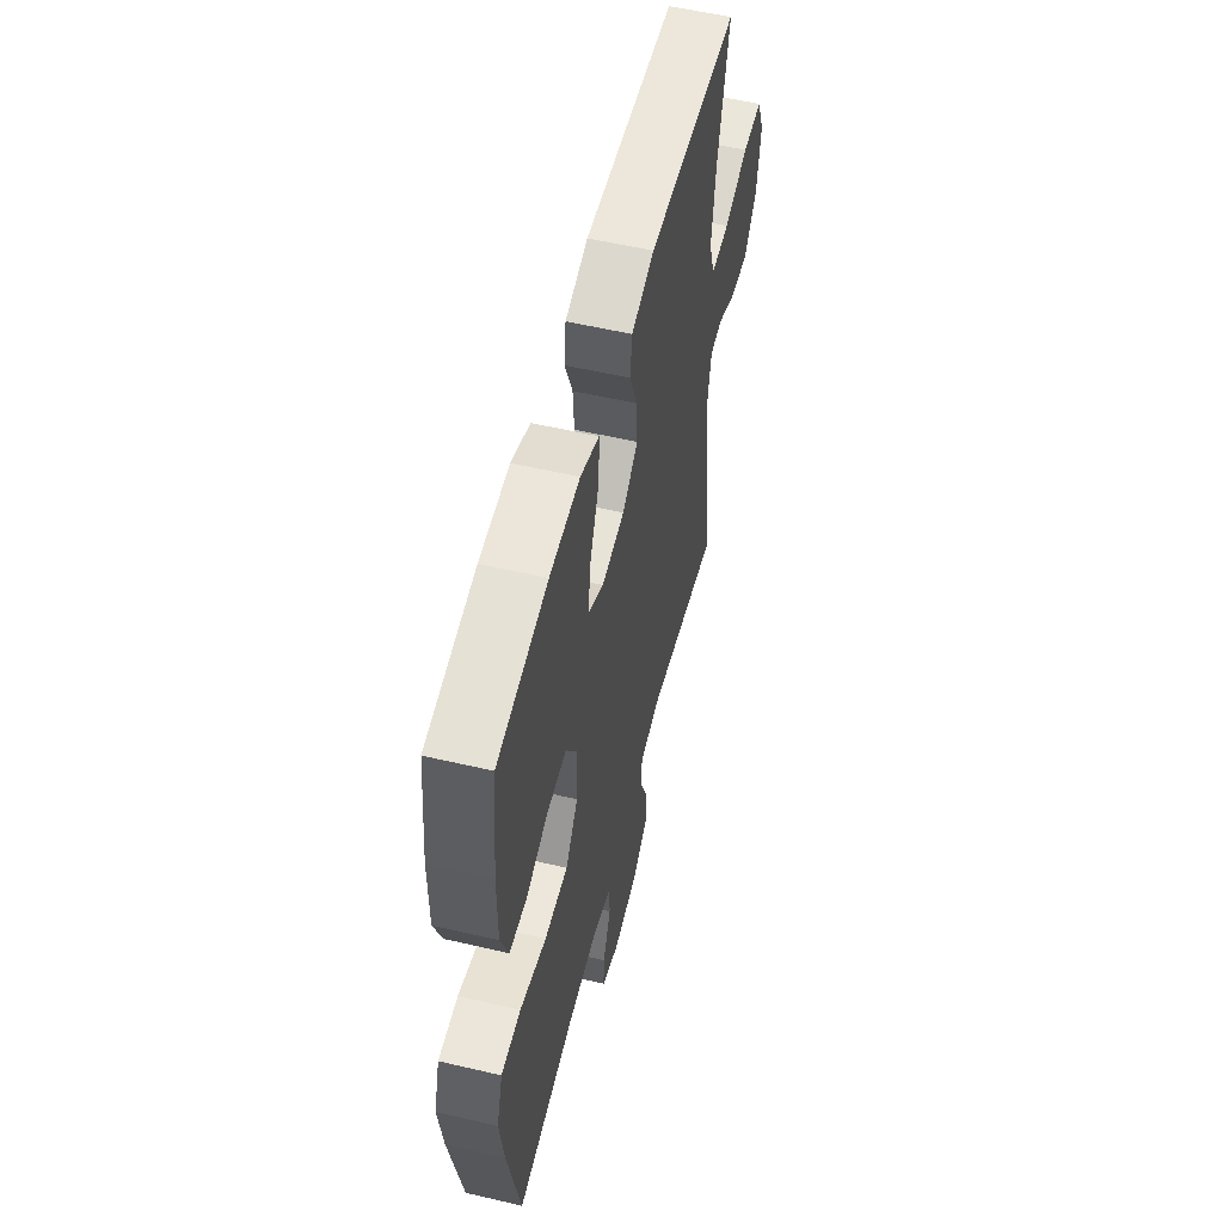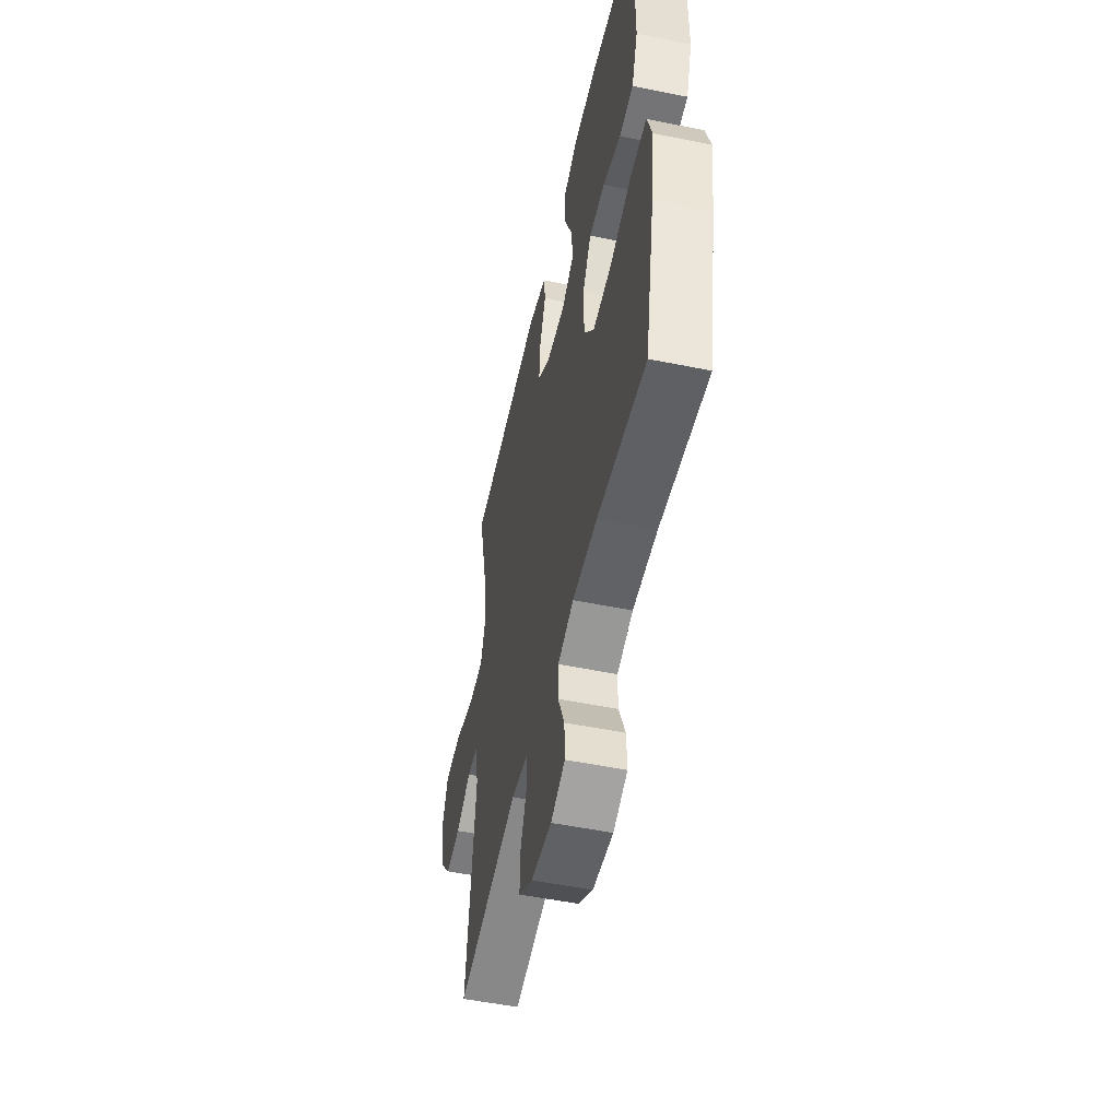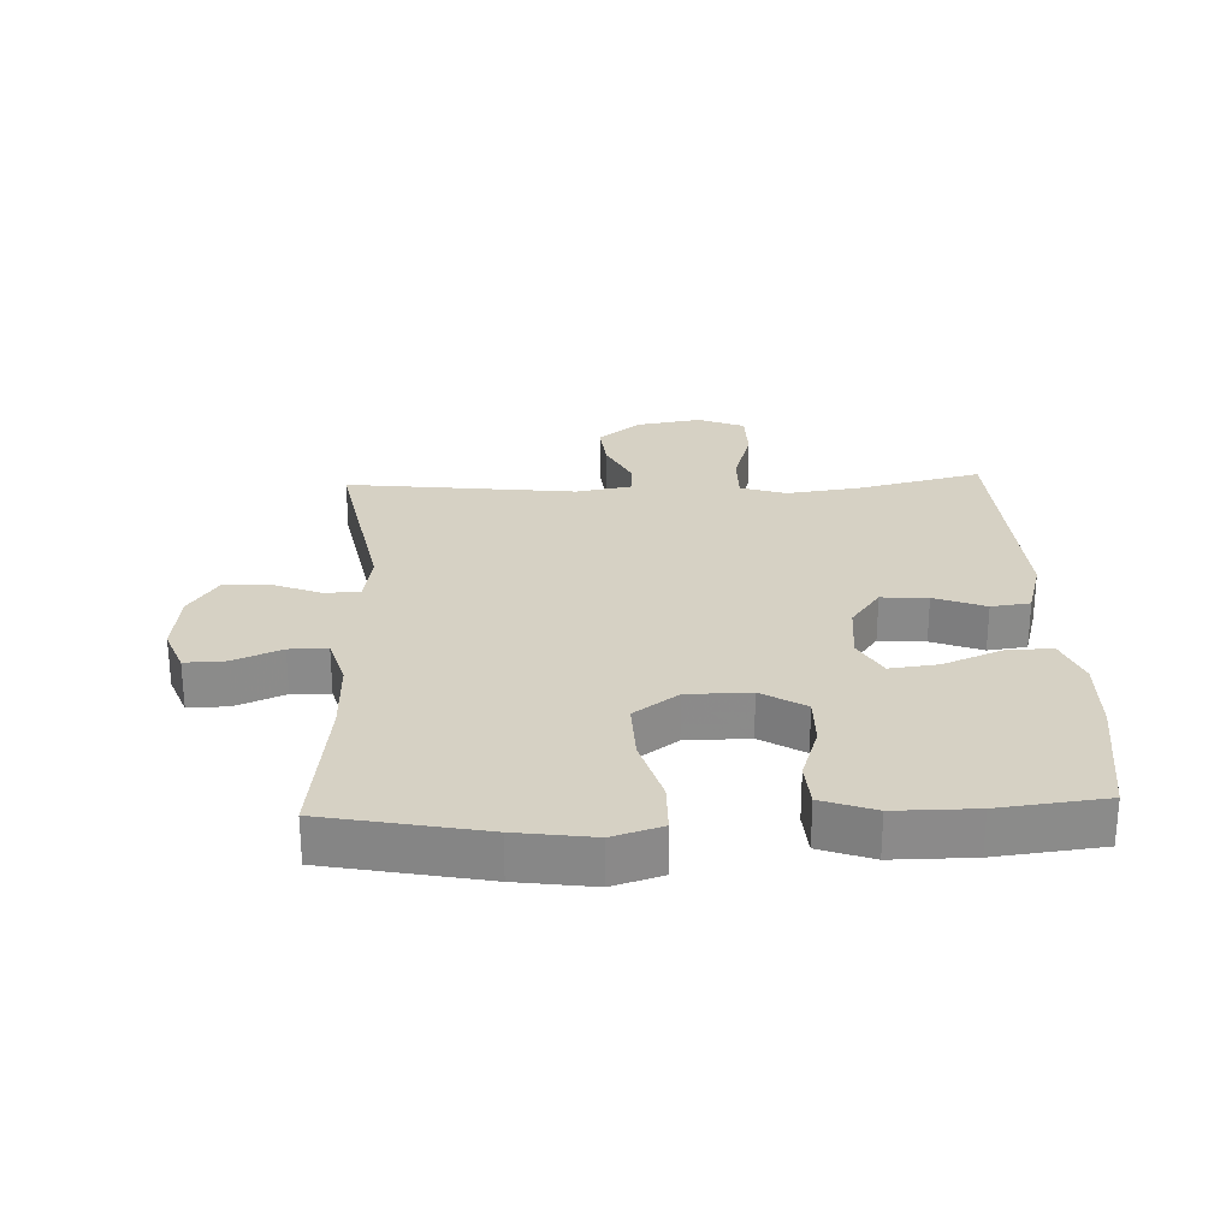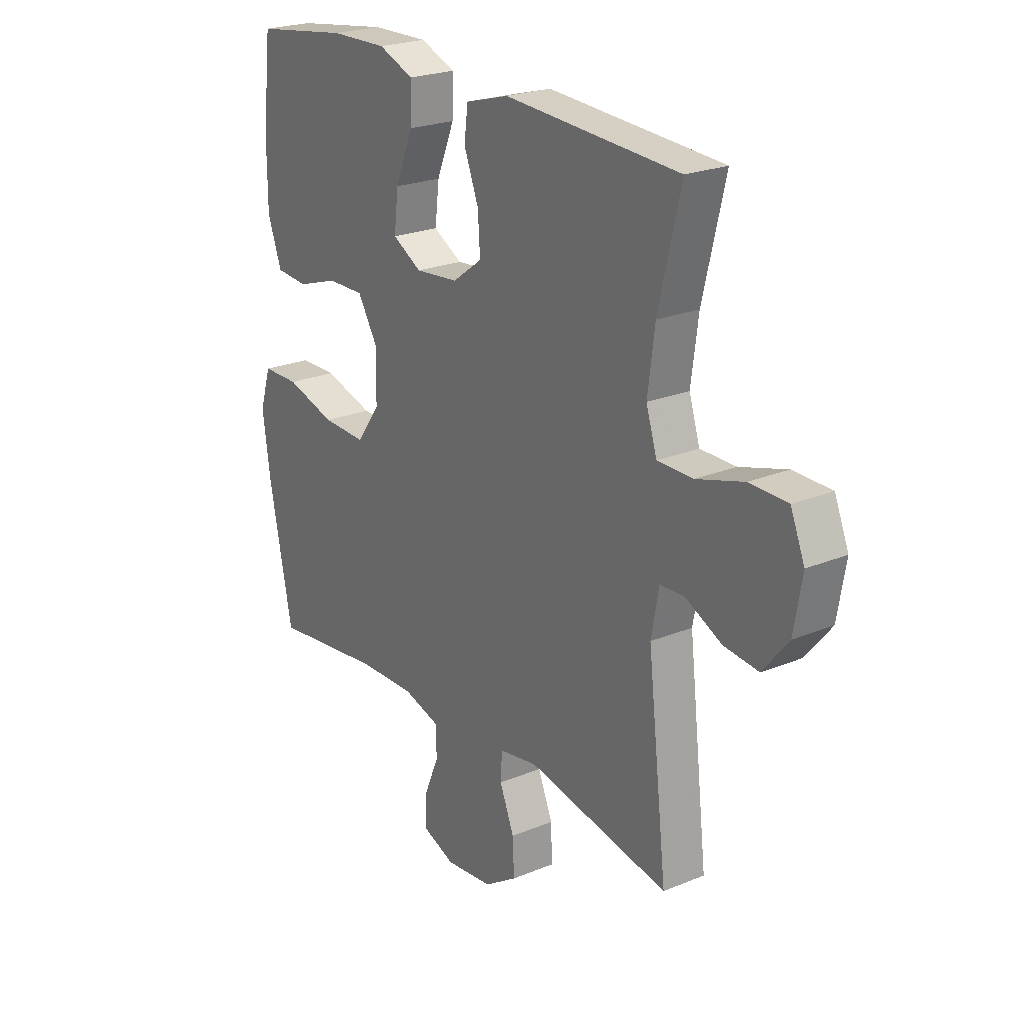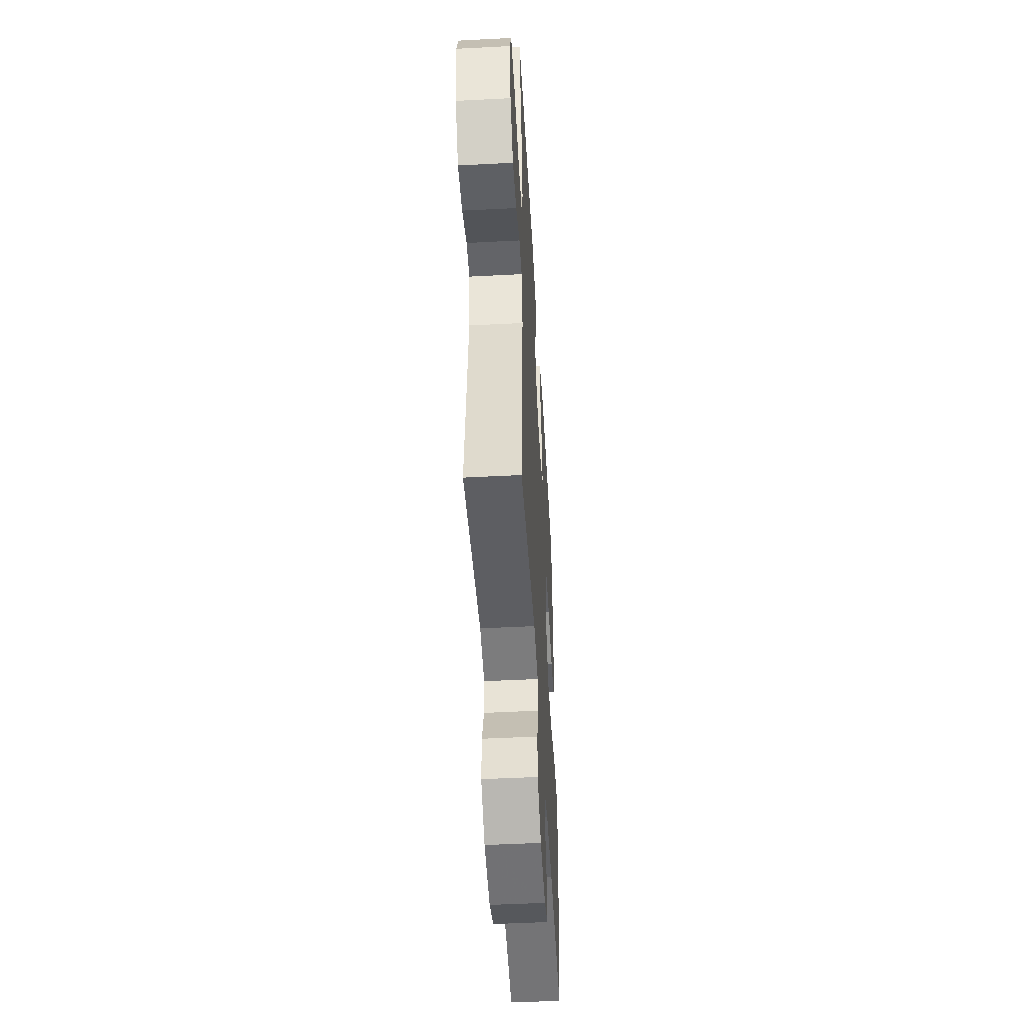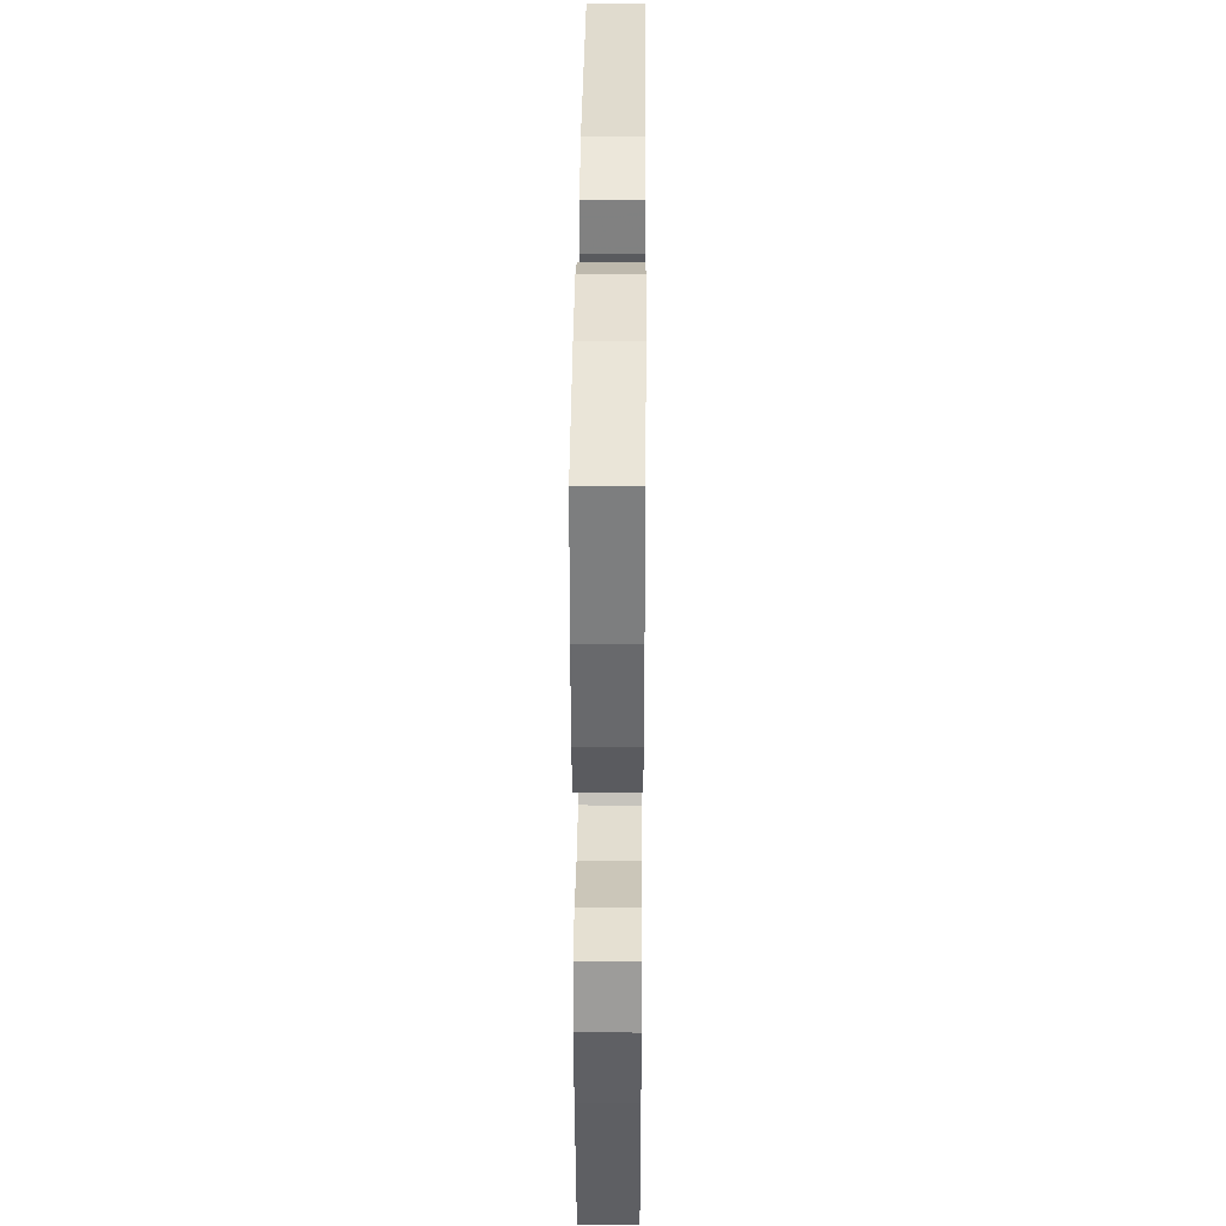
<metadata>
{"format":"obj","ext":"obj","renderer":"f3d","projection":"perspective","resolution":1024,"background":"white","views":[{"elev":55.6,"azim":-76.2,"up":"+Z"},{"elev":-52.1,"azim":-102.4,"up":"+Z"},{"elev":26.6,"azim":-92.4,"up":"+Y"},{"elev":23.2,"azim":55.0,"up":"+Z"},{"elev":-49.2,"azim":93.3,"up":"+Z"},{"elev":37.1,"azim":-89.5,"up":"+Z"}]}
</metadata>
<code>
v 0.5 0.07 -0.5
v 0.197 0.07 -0.442
v 0.115 0.07 -0.456
v 0.112 0.07 -0.511
v 0.143 0.07 -0.587
v 0.146 0.07 -0.659
v 0.076 0.07 -0.705
v -0.025 0.07 -0.716
v -0.095 0.07 -0.689
v -0.093 0.07 -0.626
v -0.061 0.07 -0.55
v -0.062 0.07 -0.49
v -0.14 0.07 -0.467
v -0.261 0.07 -0.47
v -0.5 0.07 -0.5
v -0.549 0.07 -0.253
v -0.566 0.07 -0.132
v -0.542 0.07 -0.055
v -0.463 0.07 -0.054
v -0.357 0.07 -0.085
v -0.263 0.07 -0.088
v -0.213 0.07 -0.019
v -0.212 0.07 0.08
v -0.254 0.07 0.149
v -0.332 0.07 0.148
v -0.42 0.07 0.119
v -0.489 0.07 0.124
v -0.519 0.07 0.207
v -0.519 0.07 0.333
v -0.5 0.07 0.5
v -0.299 0.07 0.529
v -0.178 0.07 0.532
v -0.103 0.07 0.502
v -0.105 0.07 0.43
v -0.143 0.07 0.338
v -0.152 0.07 0.262
v -0.09 0.07 0.227
v 0.002 0.07 0.236
v 0.065 0.07 0.282
v 0.06 0.07 0.355
v 0.029 0.07 0.435
v 0.037 0.07 0.496
v 0.129 0.07 0.522
v 0.5 0.07 0.5
v 0.453 0.07 0.304
v 0.438 0.07 0.19
v 0.461 0.07 0.118
v 0.537 0.07 0.118
v 0.637 0.07 0.148
v 0.718 0.07 0.147
v 0.748 0.07 0.074
v 0.731 0.07 -0.027
v 0.677 0.07 -0.094
v 0.603 0.07 -0.086
v 0.527 0.07 -0.049
v 0.474 0.07 -0.051
v 0.458 0.07 -0.139
v 0.5 0 -0.5
v 0.197 0 -0.442
v 0.115 0 -0.456
v 0.112 0 -0.511
v 0.143 0 -0.587
v 0.146 0 -0.659
v 0.076 0 -0.705
v -0.025 0 -0.716
v -0.095 0 -0.689
v -0.093 0 -0.626
v -0.061 0 -0.55
v -0.062 0 -0.49
v -0.14 0 -0.467
v -0.261 0 -0.47
v -0.5 0 -0.5
v -0.549 0 -0.253
v -0.566 0 -0.132
v -0.542 0 -0.055
v -0.463 0 -0.054
v -0.357 0 -0.085
v -0.263 0 -0.088
v -0.213 0 -0.019
v -0.212 0 0.08
v -0.254 0 0.149
v -0.332 0 0.148
v -0.42 0 0.119
v -0.489 0 0.124
v -0.519 0 0.207
v -0.519 0 0.333
v -0.5 0 0.5
v -0.299 0 0.529
v -0.178 0 0.532
v -0.103 0 0.502
v -0.105 0 0.43
v -0.143 0 0.338
v -0.152 0 0.262
v -0.09 0 0.227
v 0.002 0 0.236
v 0.065 0 0.282
v 0.06 0 0.355
v 0.029 0 0.435
v 0.037 0 0.496
v 0.129 0 0.522
v 0.5 0 0.5
v 0.453 0 0.304
v 0.438 0 0.19
v 0.461 0 0.118
v 0.537 0 0.118
v 0.637 0 0.148
v 0.718 0 0.147
v 0.748 0 0.074
v 0.731 0 -0.027
v 0.677 0 -0.094
v 0.603 0 -0.086
v 0.527 0 -0.049
v 0.474 0 -0.051
v 0.458 0 -0.139
f 53 54 55
f 52 53 55
f 51 52 55
f 50 51 55
f 49 50 55
f 48 49 55
f 47 48 55 56
f 46 47 56 57
f 43 44 45
f 42 43 45
f 41 42 45
f 40 41 45
f 39 40 45 46
f 38 39 46 57
f 33 34 35
f 32 33 35
f 31 32 35
f 30 31 35
f 29 30 35
f 28 29 35
f 27 28 35
f 26 27 35
f 25 26 35
f 24 25 35 36
f 23 24 36 37
f 18 19 20
f 17 18 20
f 16 17 20
f 15 16 20
f 14 15 20
f 13 14 20 21
f 12 13 21 22
f 9 10 11
f 8 9 11
f 7 8 11
f 6 7 11
f 5 6 11
f 4 5 11
f 3 4 11 12
f 57 1 2
f 38 57 2
f 37 38 2
f 23 37 2
f 22 23 2
f 22 2 3
f 3 12 22
f 112 111 110
f 112 110 109
f 112 109 108
f 112 108 107
f 112 107 106
f 112 106 105
f 113 112 105 104
f 114 113 104 103
f 102 101 100
f 102 100 99
f 102 99 98
f 102 98 97
f 103 102 97 96
f 114 103 96 95
f 92 91 90
f 92 90 89
f 92 89 88
f 92 88 87
f 92 87 86
f 92 86 85
f 92 85 84
f 92 84 83
f 92 83 82
f 93 92 82 81
f 94 93 81 80
f 77 76 75
f 77 75 74
f 77 74 73
f 77 73 72
f 77 72 71
f 78 77 71 70
f 79 78 70 69
f 68 67 66
f 68 66 65
f 68 65 64
f 68 64 63
f 68 63 62
f 68 62 61
f 69 68 61 60
f 59 58 114
f 59 114 95
f 59 95 94
f 59 94 80
f 59 80 79
f 60 59 79
f 79 69 60
f 1 58 59 2
f 2 59 60 3
f 3 60 61 4
f 4 61 62 5
f 5 62 63 6
f 6 63 64 7
f 7 64 65 8
f 8 65 66 9
f 9 66 67 10
f 10 67 68 11
f 11 68 69 12
f 12 69 70 13
f 13 70 71 14
f 14 71 72 15
f 15 72 73 16
f 16 73 74 17
f 17 74 75 18
f 18 75 76 19
f 19 76 77 20
f 20 77 78 21
f 21 78 79 22
f 22 79 80 23
f 23 80 81 24
f 24 81 82 25
f 25 82 83 26
f 26 83 84 27
f 27 84 85 28
f 28 85 86 29
f 29 86 87 30
f 30 87 88 31
f 31 88 89 32
f 32 89 90 33
f 33 90 91 34
f 34 91 92 35
f 35 92 93 36
f 36 93 94 37
f 37 94 95 38
f 38 95 96 39
f 39 96 97 40
f 40 97 98 41
f 41 98 99 42
f 42 99 100 43
f 43 100 101 44
f 44 101 102 45
f 45 102 103 46
f 46 103 104 47
f 47 104 105 48
f 48 105 106 49
f 49 106 107 50
f 50 107 108 51
f 51 108 109 52
f 52 109 110 53
f 53 110 111 54
f 54 111 112 55
f 55 112 113 56
f 56 113 114 57
f 57 114 58 1

</code>
